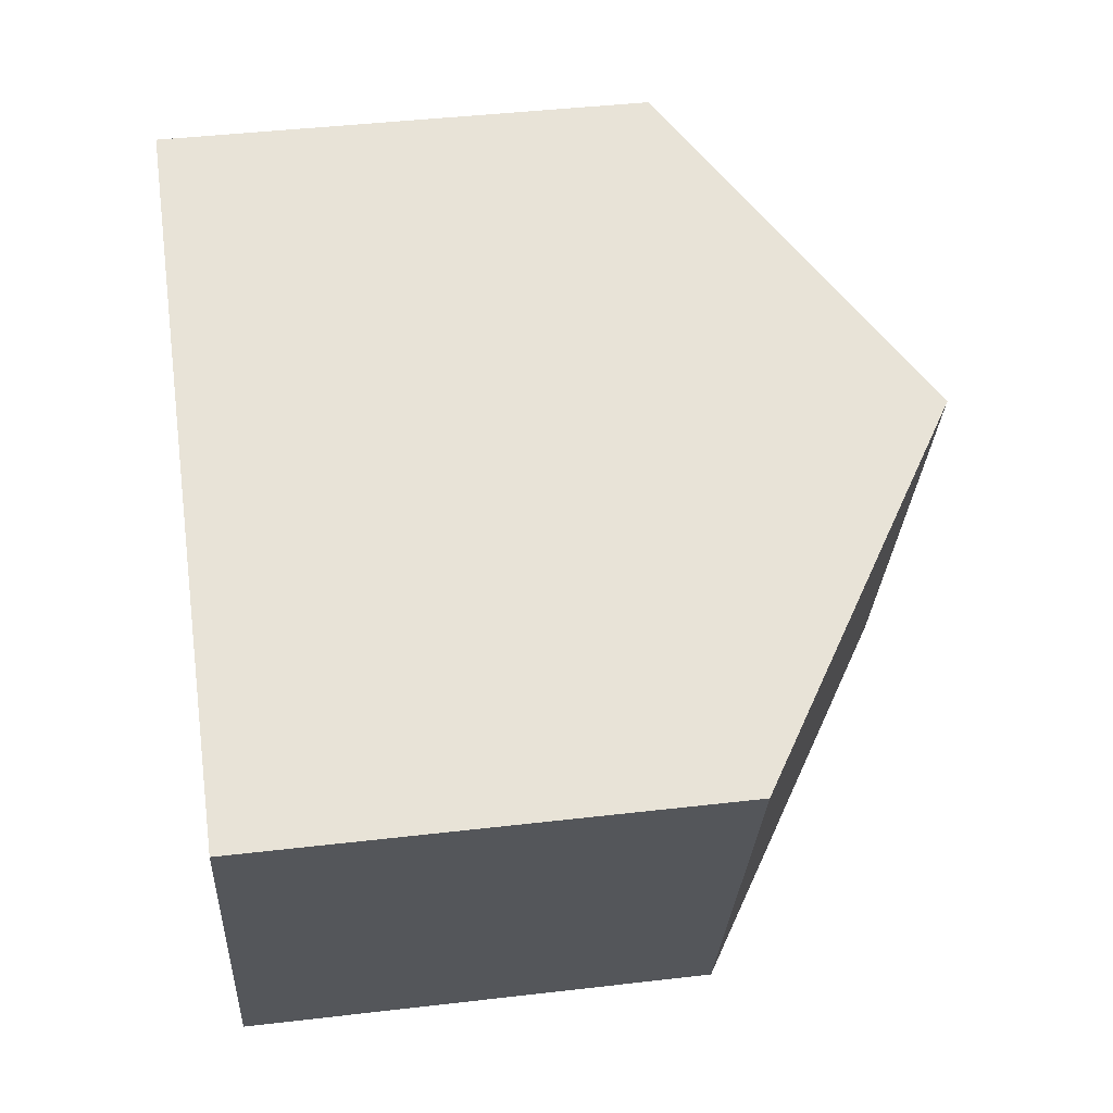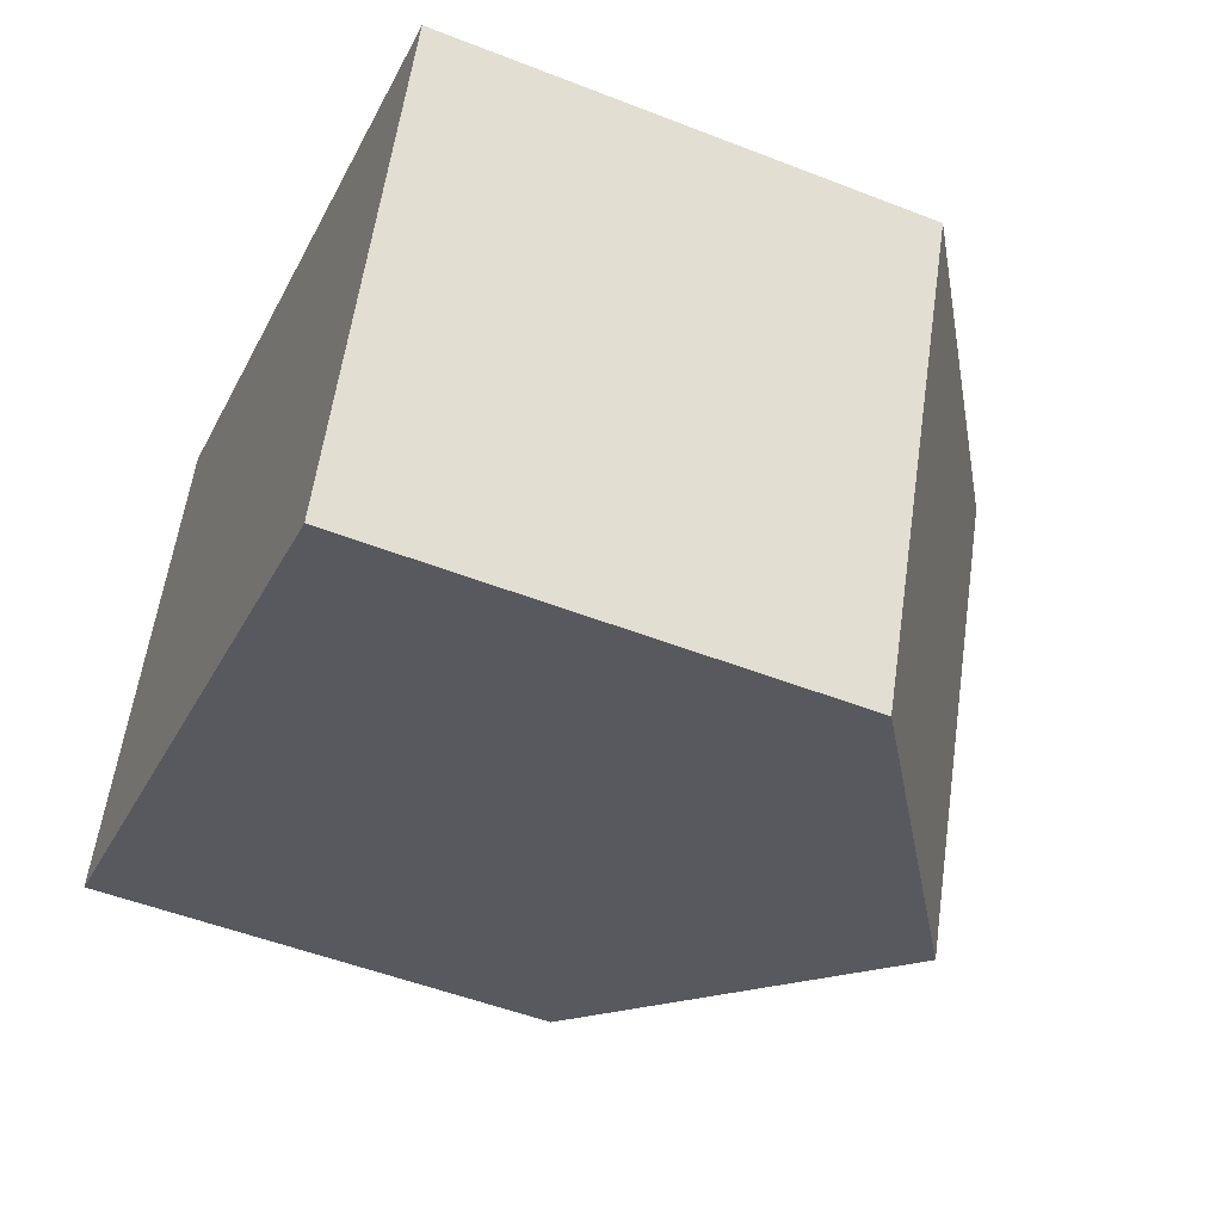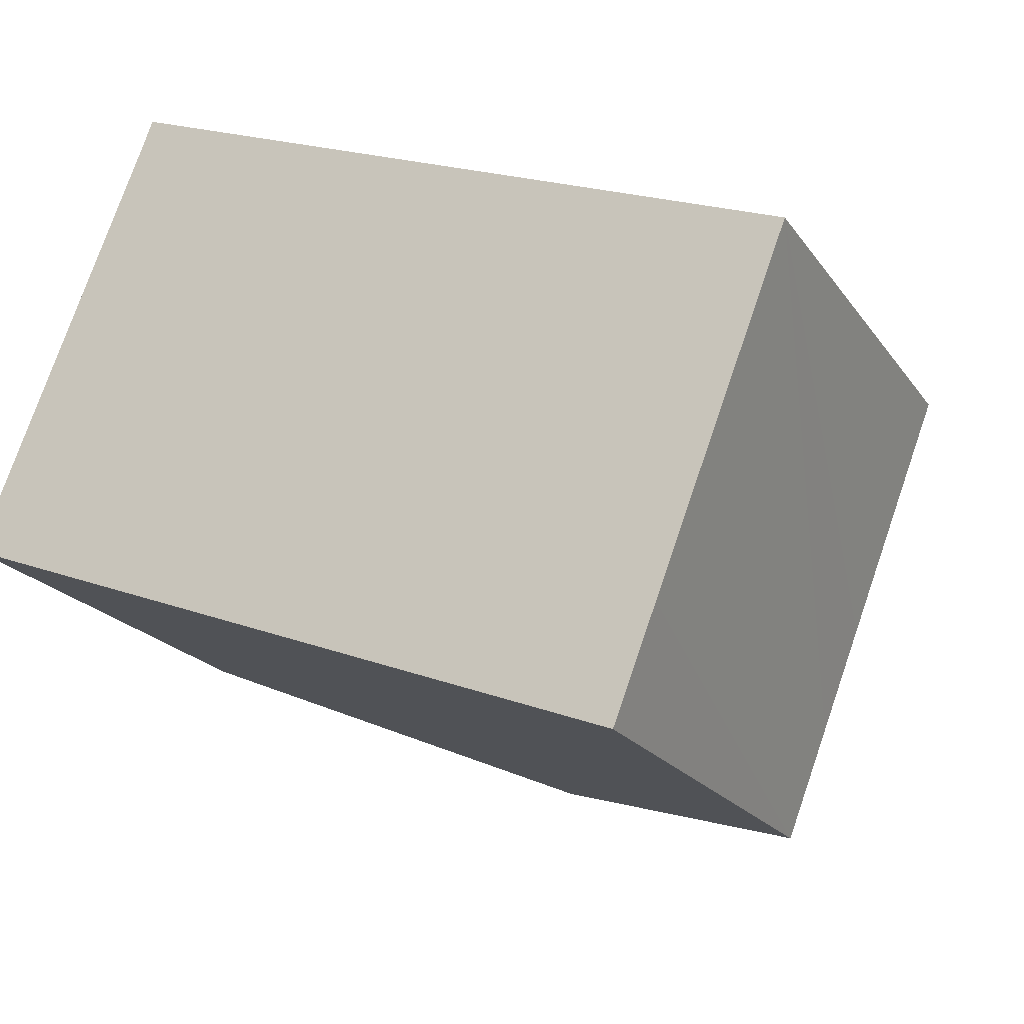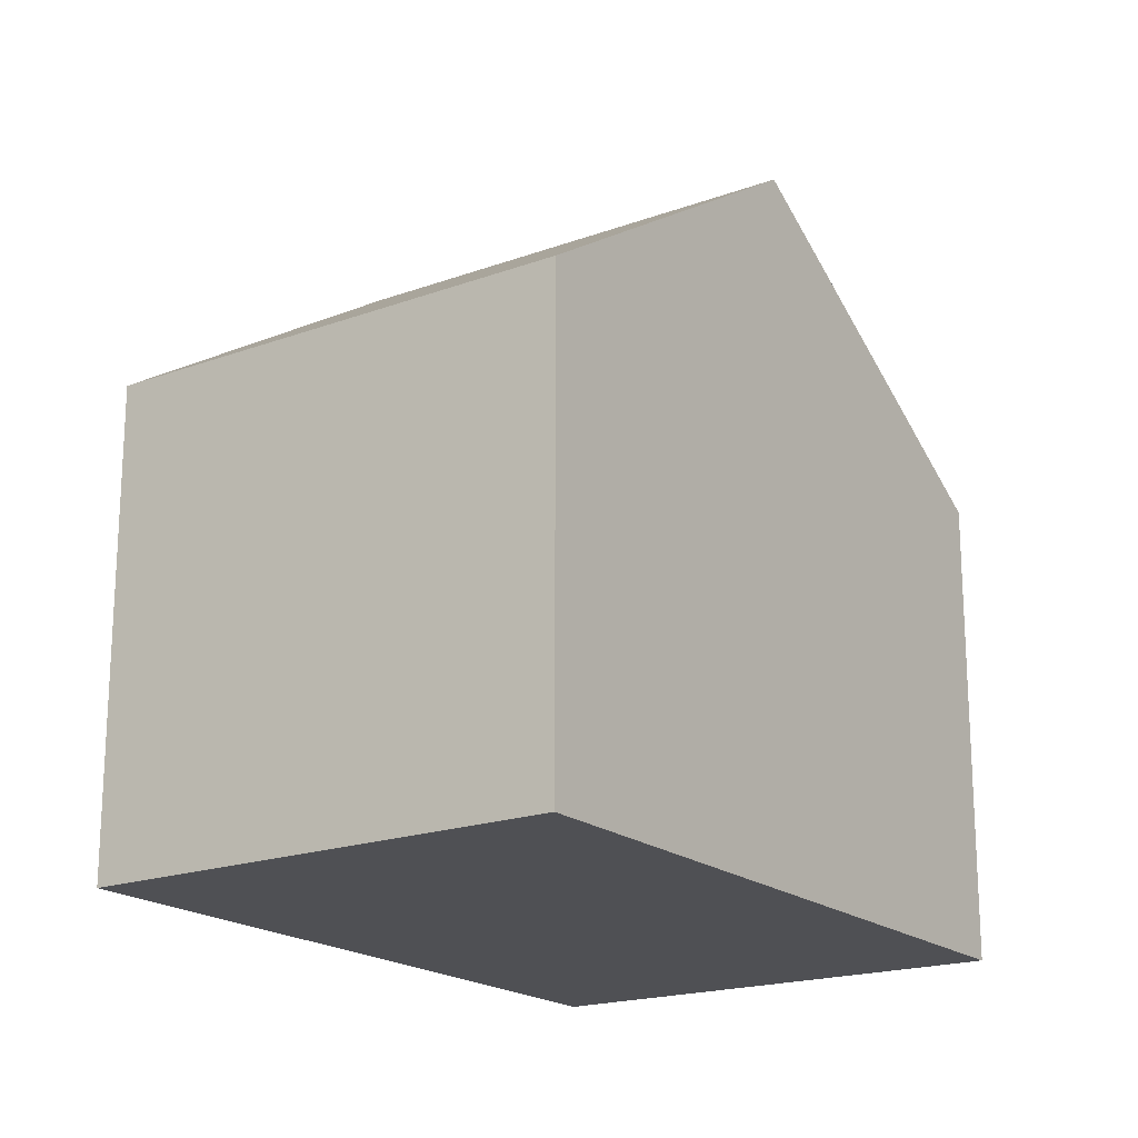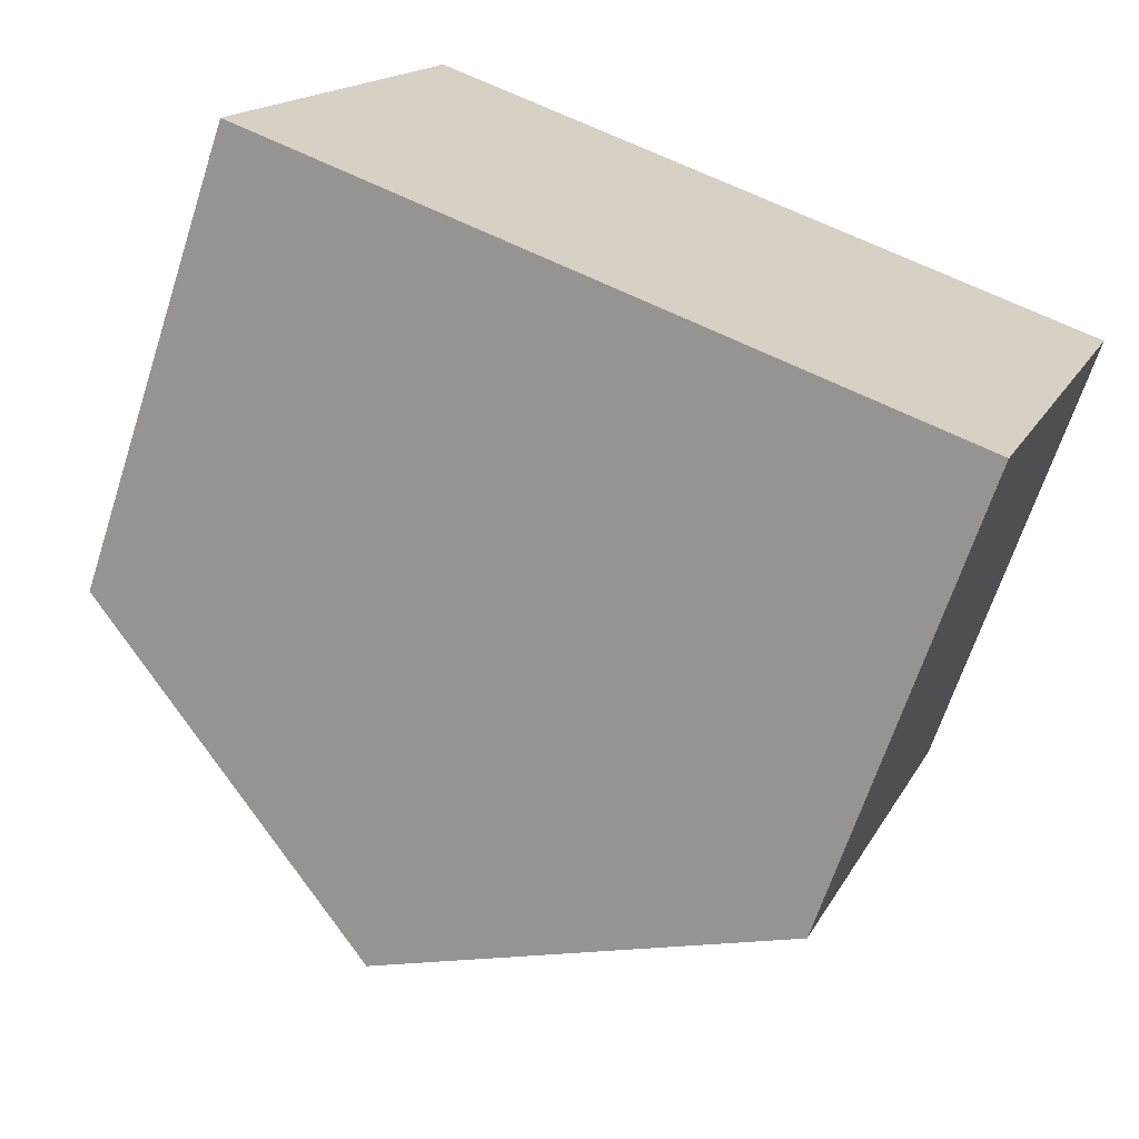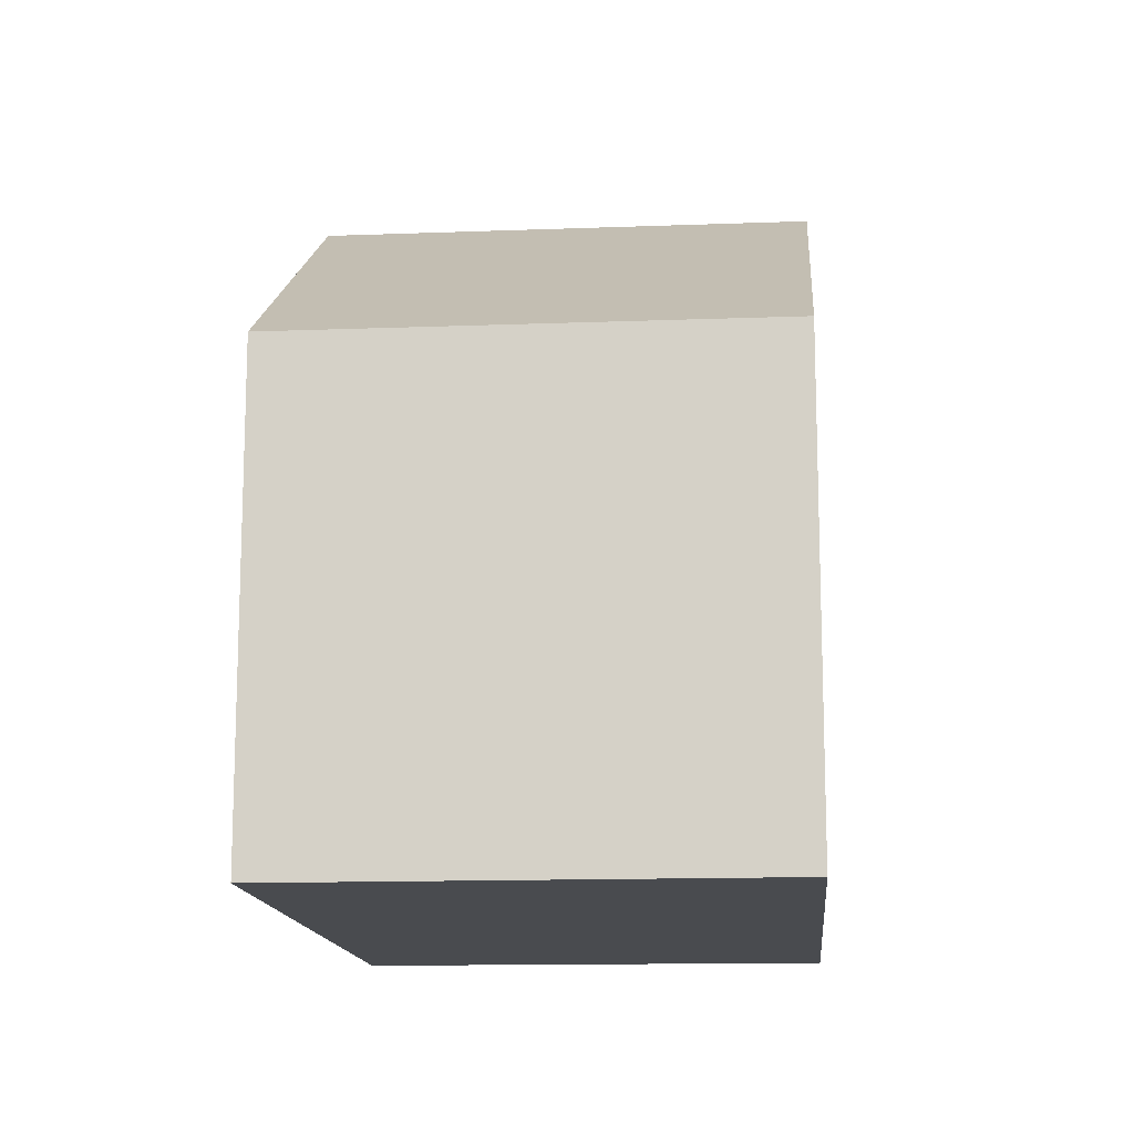
<metadata>
{"format":"obj","ext":"obj","renderer":"f3d","projection":"perspective","resolution":1024,"background":"white","views":[{"elev":42.2,"azim":82.0,"up":"+Z"},{"elev":-50.5,"azim":66.8,"up":"+Z"},{"elev":-20.3,"azim":24.9,"up":"+Z"},{"elev":-19.2,"azim":145.5,"up":"+Y"},{"elev":-66.3,"azim":-18.0,"up":"+Z"},{"elev":-13.9,"azim":115.8,"up":"+Y"}]}
</metadata>
<code>
v  10.73 6.584 -0.726
v  7.223 9.772 4.445
v  12.01 6.584 2.616
v  4.811 9.772 -1.838
v  10.19 6.584 -2.145
v  9.6 6.584 -3.667
v  0.142 6.573 0.358
v  0 6.57 4.023e-16
v  2.387 6.636 5.919
v  2.51 6.635 6.245
v  9.6 2.245e-16 -3.667
v  4.811 1.125e-16 -1.838
v  0 0 0
v  0.142 -2.192e-17 0.358
v  2.387 -3.624e-16 5.919
v  2.51 -3.824e-16 6.245
v  7.223 -2.722e-16 4.445
v  12.01 -1.602e-16 2.616
v  10.73 4.445e-17 -0.726
v  10.19 1.313e-16 -2.145
g defaultobject
f 1 2 3
f 2 1 4
f 4 1 5
f 4 5 6
f 7 4 8
f 4 7 2
f 2 7 9
f 2 9 10
f 11 4 6
f 4 11 8
f 8 11 12
f 8 12 13
f 13 7 8
f 7 13 9
f 9 13 10
f 10 13 14
f 10 14 15
f 10 15 16
f 16 2 10
f 2 16 3
f 3 16 17
f 3 17 18
f 18 1 3
f 1 18 5
f 5 18 6
f 6 18 19
f 6 19 20
f 6 20 11
f 12 14 13
f 14 12 15
f 15 12 16
f 16 12 17
f 17 12 11
f 17 11 19
f 17 19 18
f 19 11 20

</code>
